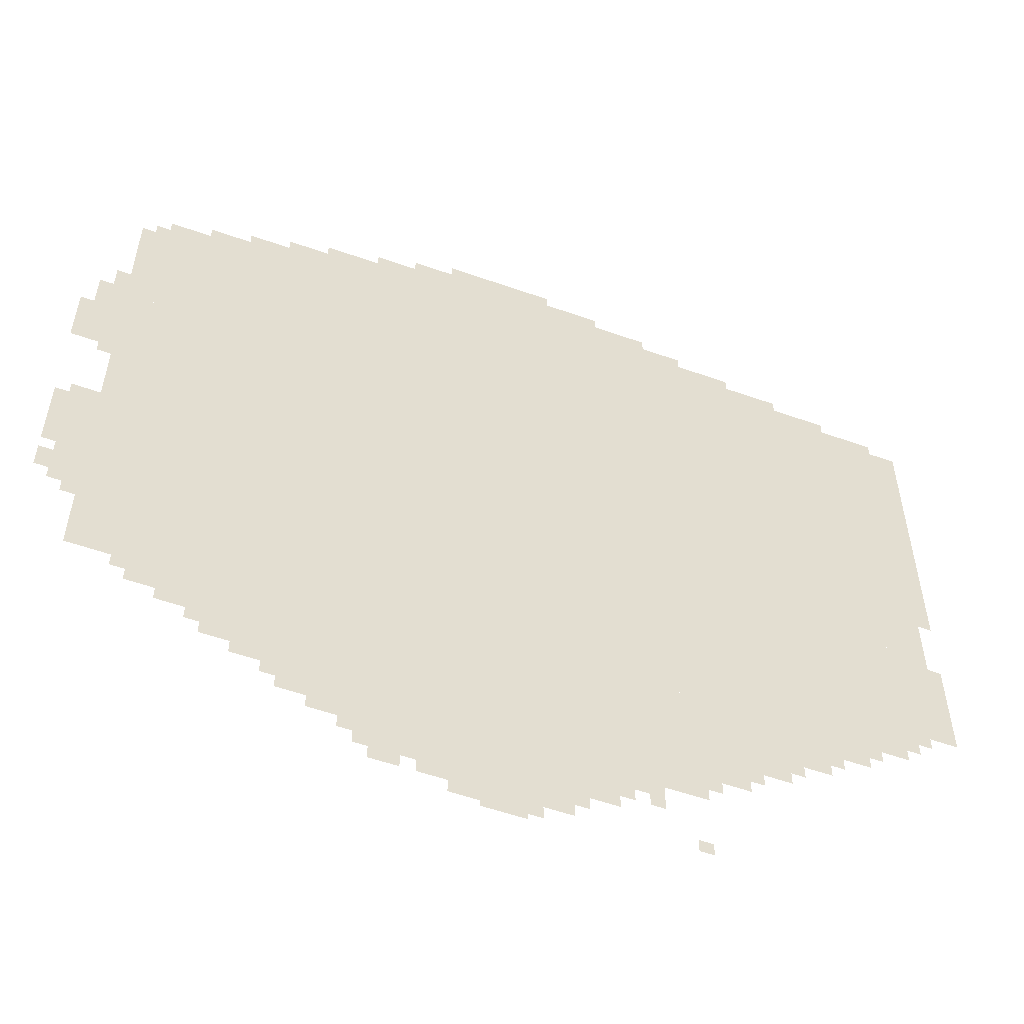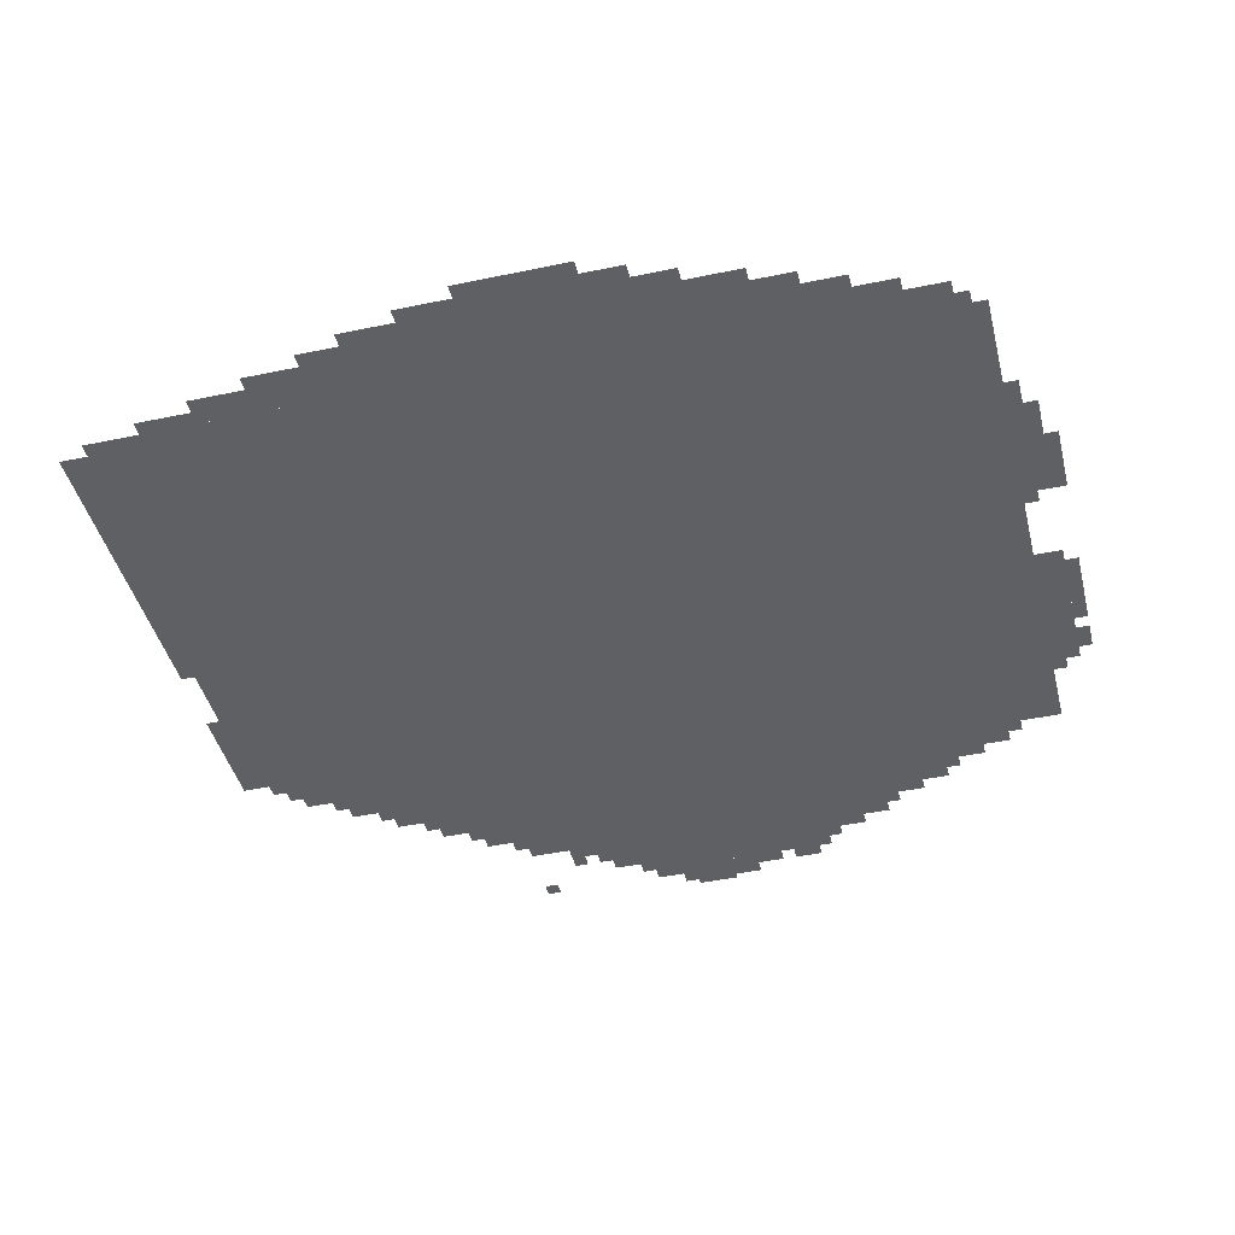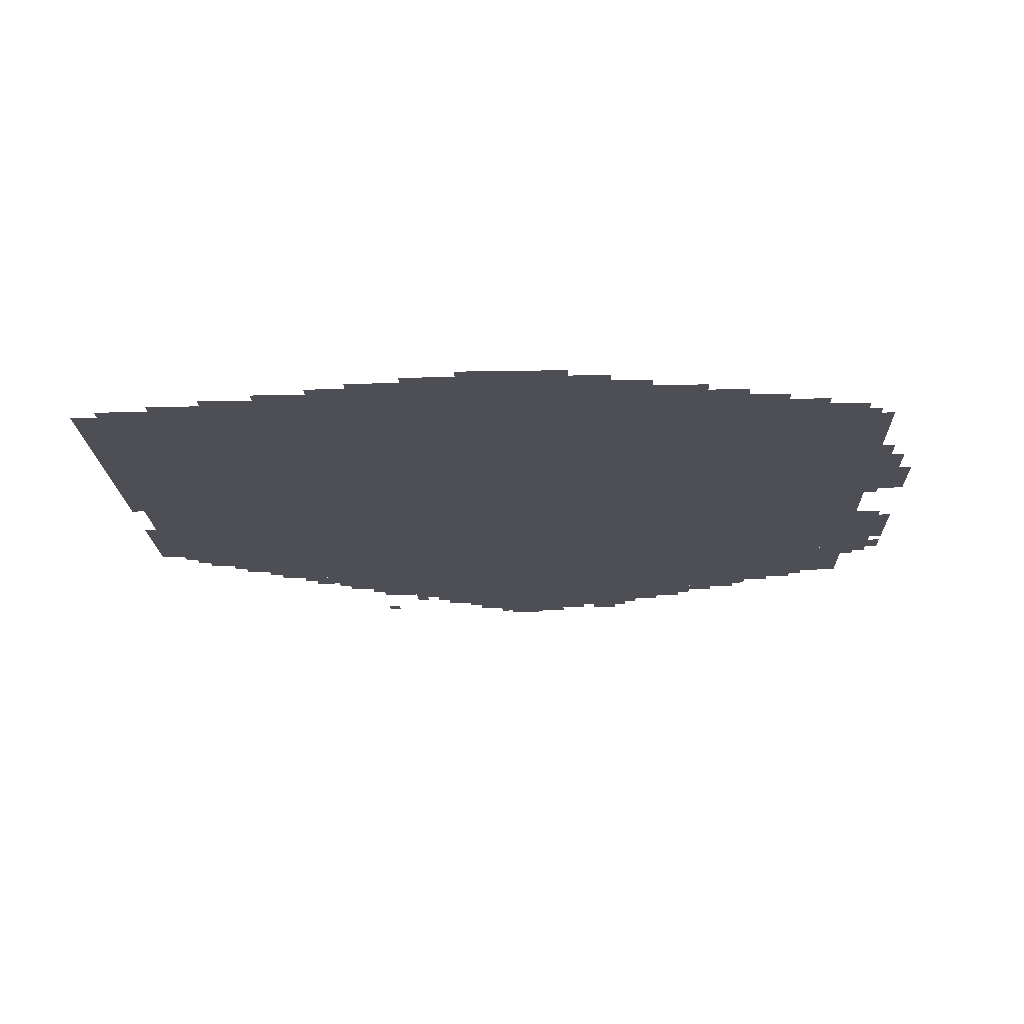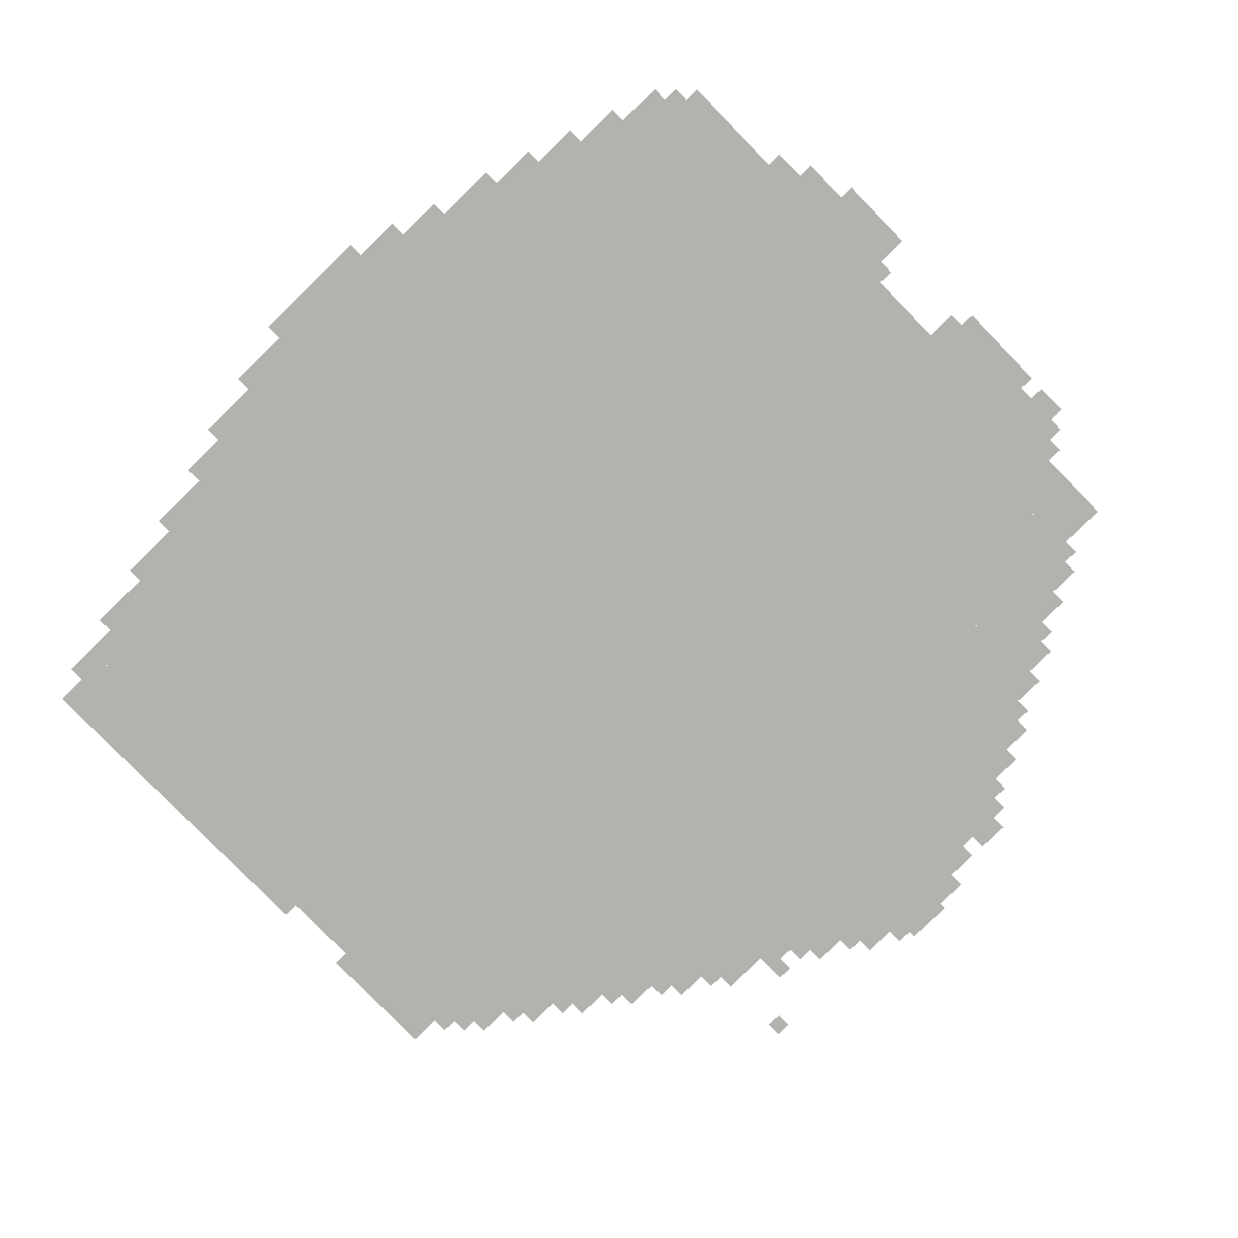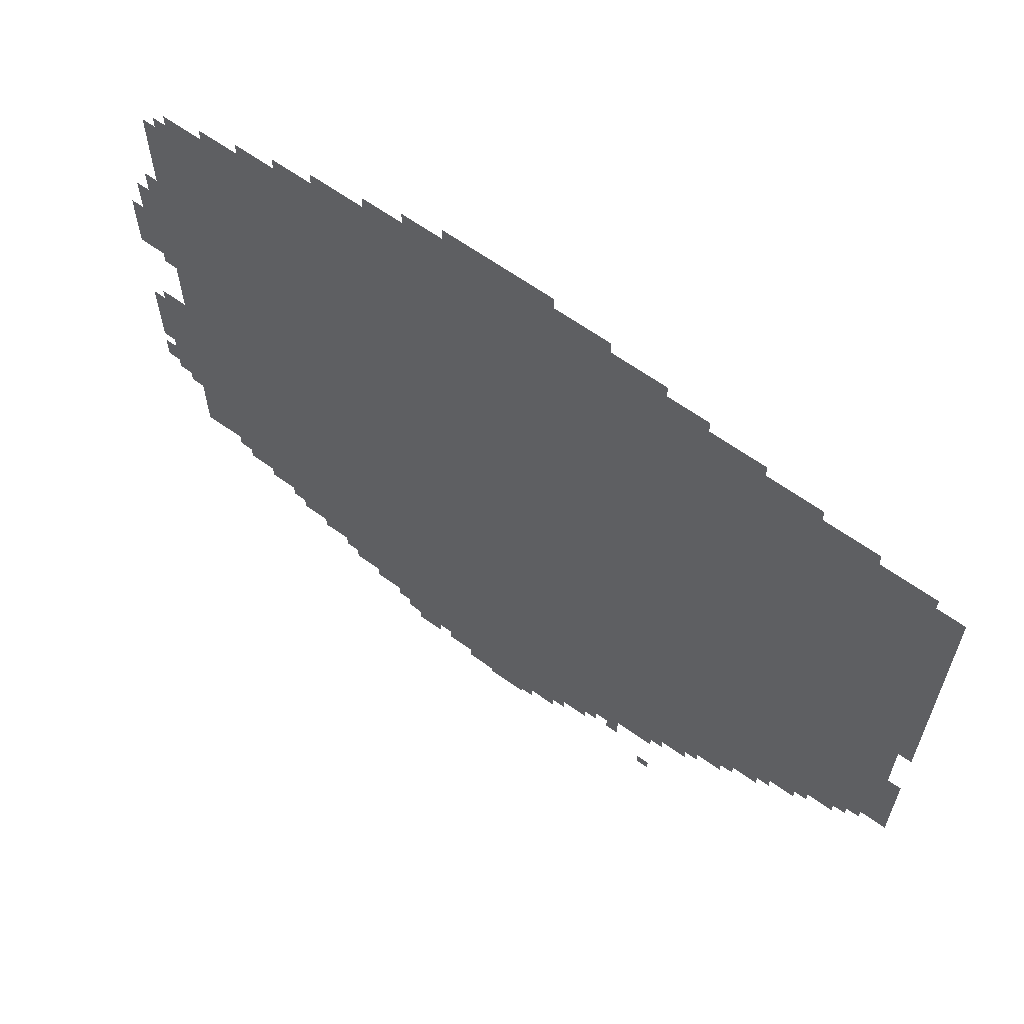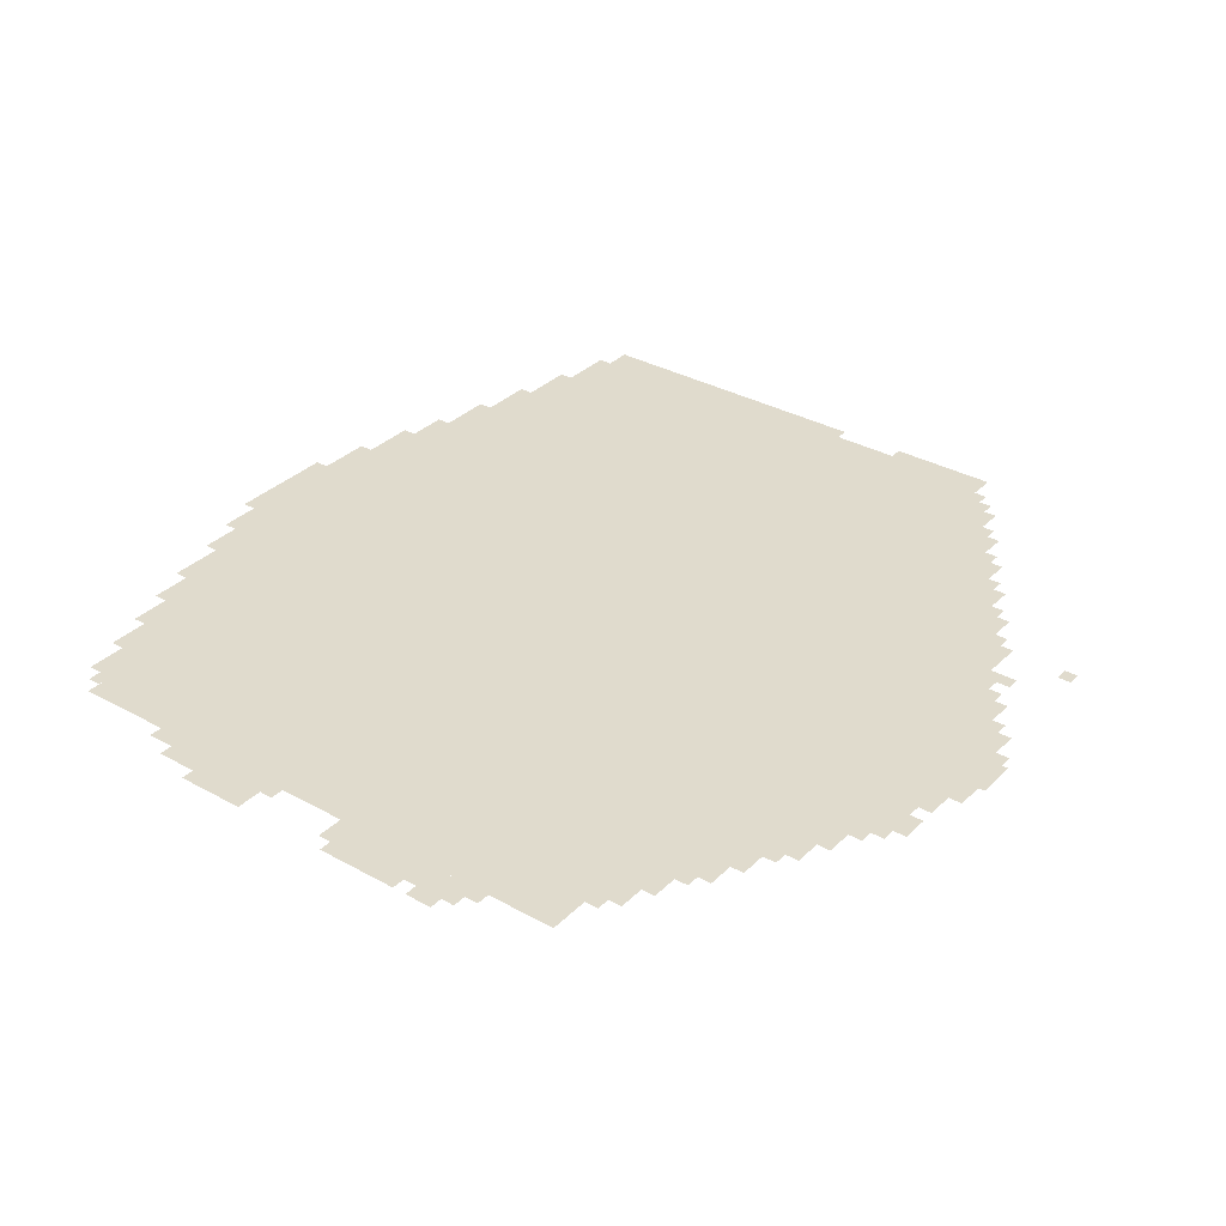
<metadata>
{"format":"obj","ext":"obj","renderer":"f3d","projection":"perspective","resolution":1024,"background":"white","views":[{"elev":-55.5,"azim":-20.4,"up":"+Y"},{"elev":-43.3,"azim":-166.1,"up":"+Z"},{"elev":-18.4,"azim":-178.0,"up":"+Z"},{"elev":-79.7,"azim":-135.7,"up":"+Z"},{"elev":63.9,"azim":35.8,"up":"+Y"},{"elev":33.3,"azim":-52.6,"up":"+Z"}]}
</metadata>
<code>
g yingxianzuo_3-mesh
v -128 527 0
v -128 1775 0
v -1024 1775 0
v -1024 527 0
v -1024 527 0
v -1024 1775 0
v -1888 1775 0
v -1888 527 0
v -608 207 0
v -608 527 0
v -1088 527 0
v -1088 207 0
v -1088 207 0
v -1088 527 0
v -1536 527 0
v -1536 207 0
v -576 1775 0
v -576 1903 0
v -1056 1903 0
v -1056 1775 0
v -1056 1775 0
v -1056 1903 0
v -1504 1903 0
v -1504 1775 0
v -32 1167 0
v -32 1743 0
v -128 1743 0
v -128 1167 0
v -32 623 0
v -32 1167 0
v -128 1167 0
v -128 623 0
v -1888 431 0
v -1888 1071 0
v -1952 1071 0
v -1952 431 0
v -1888 1071 0
v -1888 1711 0
v -1952 1711 0
v -1952 1071 0
v -320 399 0
v -320 527 0
v -608 527 0
v -608 399 0
v -864 79 0
v -864 207 0
v -1120 207 0
v -1120 79 0
v -1120 79 0
v -1120 207 0
v -1344 207 0
v -1344 79 0
v -1536 431 0
v -1536 527 0
v -1728 527 0
v -1728 431 0
v -800 1903 0
v -800 1967 0
v -1056 1967 0
v -1056 1903 0
v -1728 431 0
v -1728 527 0
v -1888 527 0
v -1888 431 0
v -1056 1903 0
v -1056 1967 0
v -1280 1967 0
v -1280 1903 0
v -1952 783 0
v -1952 975 0
v -2016 975 0
v -2016 783 0
v 0 1039 0
v 0 1391 0
v -32 1391 0
v -32 1039 0
v 0 1391 0
v 0 1743 0
v -32 1743 0
v -32 1391 0
v -1952 623 0
v -1952 783 0
v -2016 783 0
v -2016 623 0
v -1952 1295 0
v -1952 1423 0
v -2016 1423 0
v -2016 1295 0
v -1952 1167 0
v -1952 1295 0
v -2016 1295 0
v -2016 1167 0
v -320 1775 0
v -320 1839 0
v -448 1839 0
v -448 1775 0
v -448 1775 0
v -448 1839 0
v -576 1839 0
v -576 1775 0
v -1600 335 0
v -1600 431 0
v -1664 431 0
v -1664 335 0
v -1056 15 0
v -1056 79 0
v -1152 79 0
v -1152 15 0
v -960 15 0
v -960 79 0
v -1056 79 0
v -1056 15 0
v -768 143 0
v -768 207 0
v -864 207 0
v -864 143 0
v -512 271 0
v -512 335 0
v -608 335 0
v -608 271 0
v -224 463 0
v -224 527 0
v -320 527 0
v -320 463 0
v -1600 1775 0
v -1600 1839 0
v -1696 1839 0
v -1696 1775 0
v -1536 335 0
v -1536 431 0
v -1600 431 0
v -1600 335 0
v -1504 1775 0
v -1504 1839 0
v -1600 1839 0
v -1600 1775 0
v -1536 239 0
v -1536 335 0
v -1600 335 0
v -1600 239 0
v -416 335 0
v -416 399 0
v -512 399 0
v -512 335 0
v -512 335 0
v -512 399 0
v -608 399 0
v -608 335 0
v 0 751 0
v 0 879 0
v -32 879 0
v -32 751 0
v 0 623 0
v 0 751 0
v -32 751 0
v -32 623 0
v -928 1967 0
v -928 1999 0
v -1056 1999 0
v -1056 1967 0
v -1600 271 0
v -1600 335 0
v -1664 335 0
v -1664 271 0
v -1056 1967 0
v -1056 1999 0
v -1184 1999 0
v -1184 1967 0
v -1344 175 0
v -1344 207 0
v -1440 207 0
v -1440 175 0
v -1664 367 0
v -1664 399 0
v -1760 399 0
v -1760 367 0
v -2016 1231 0
v -2016 1327 0
v -2047 1327 0
v -2047 1231 0
v -2016 751 0
v -2016 847 0
v -2047 847 0
v -2047 751 0
v -2016 847 0
v -2016 943 0
v -2047 943 0
v -2047 847 0
v -1760 399 0
v -1760 431 0
v -1856 431 0
v -1856 399 0
v -1664 399 0
v -1664 431 0
v -1760 431 0
v -1760 399 0
v -992 0 0
v -992 15 0
v -1056 15 0
v -1056 0 0
v -1952 1423 0
v -1952 1487 0
v -1984 1487 0
v -1984 1423 0
v -64 1743 0
v -64 1775 0
v -128 1775 0
v -128 1743 0
v -1696 1775 0
v -1696 1807 0
v -1760 1807 0
v -1760 1775 0
v -1664 335 0
v -1664 367 0
v -1728 367 0
v -1728 335 0
v -1344 143 0
v -1344 175 0
v -1408 175 0
v -1408 143 0
v -2016 655 0
v -2016 719 0
v -2047 719 0
v -2047 655 0
v -896 47 0
v -896 79 0
v -960 79 0
v -960 47 0
v -1152 47 0
v -1152 79 0
v -1216 79 0
v -1216 47 0
v -1248 47 0
v -1248 79 0
v -1312 79 0
v -1312 47 0
v -64 591 0
v -64 623 0
v -128 623 0
v -128 591 0
v -704 143 0
v -704 207 0
v -736 207 0
v -736 143 0
v -800 111 0
v -800 143 0
v -864 143 0
v -864 111 0
v -1440 175 0
v -1440 207 0
v -1504 207 0
v -1504 175 0
v -256 1775 0
v -256 1807 0
v -320 1807 0
v -320 1775 0
v -1760 367 0
v -1760 399 0
v -1824 399 0
v -1824 367 0
v -512 1839 0
v -512 1871 0
v -576 1871 0
v -576 1839 0
v -672 1903 0
v -672 1935 0
v -736 1935 0
v -736 1903 0
v -736 1903 0
v -736 1935 0
v -800 1935 0
v -800 1903 0
v -448 1839 0
v -448 1871 0
v -512 1871 0
v -512 1839 0
v -192 1775 0
v -192 1807 0
v -256 1807 0
v -256 1775 0
v -1504 1839 0
v -1504 1871 0
v -1568 1871 0
v -1568 1839 0
v -2016 1167 0
v -2016 1231 0
v -2047 1231 0
v -2047 1167 0
v -1280 1903 0
v -1280 1935 0
v -1344 1935 0
v -1344 1903 0
v -288 431 0
v -288 463 0
v -320 463 0
v -320 431 0
v -192 495 0
v -192 527 0
v -224 527 0
v -224 495 0
v -384 367 0
v -384 399 0
v -416 399 0
v -416 367 0
v -608 47 0
v -608 79 0
v -640 79 0
v -640 47 0
v -576 239 0
v -576 271 0
v -608 271 0
v -608 239 0
v -736 175 0
v -736 207 0
v -768 207 0
v -768 175 0
v -1344 111 0
v -1344 143 0
v -1376 143 0
v -1376 111 0
v -480 303 0
v -480 335 0
v -512 335 0
v -512 303 0
v -1664 303 0
v -1664 335 0
v -1696 335 0
v -1696 303 0
v -96 559 0
v -96 591 0
v -128 591 0
v -128 559 0
v -1760 1775 0
v -1760 1807 0
v -1792 1807 0
v -1792 1775 0
v -1728 335 0
v -1728 367 0
v -1760 367 0
v -1760 335 0
v -1344 1903 0
v -1344 1935 0
v -1376 1935 0
v -1376 1903 0
v -1568 1839 0
v -1568 1871 0
v -1600 1871 0
v -1600 1839 0
v -1408 143 0
v -1408 175 0
v -1440 175 0
v -1440 143 0
v -1952 1135 0
v -1952 1167 0
v -1984 1167 0
v -1984 1135 0
v -1952 591 0
v -1952 623 0
v -1984 623 0
v -1984 591 0
v -1056 0 0
v -1056 15 0
v -1088 15 0
v -1088 0 0
v -1888 1711 0
v -1888 1743 0
v -1920 1743 0
v -1920 1711 0
g yingxianzuo_3-mesh_0
f 3 2 1
f 1 4 3
f 7 6 5
f 5 8 7
f 11 10 9
f 9 12 11
f 15 14 13
f 13 16 15
f 19 18 17
f 17 20 19
f 23 22 21
f 21 24 23
f 27 26 25
f 25 28 27
f 31 30 29
f 29 32 31
f 35 34 33
f 33 36 35
f 39 38 37
f 37 40 39
f 43 42 41
f 41 44 43
f 47 46 45
f 45 48 47
f 51 50 49
f 49 52 51
f 55 54 53
f 53 56 55
f 59 58 57
f 57 60 59
f 63 62 61
f 61 64 63
f 67 66 65
f 65 68 67
f 71 70 69
f 69 72 71
f 75 74 73
f 73 76 75
f 79 78 77
f 77 80 79
f 83 82 81
f 81 84 83
f 87 86 85
f 85 88 87
f 91 90 89
f 89 92 91
f 95 94 93
f 93 96 95
f 99 98 97
f 97 100 99
f 103 102 101
f 101 104 103
f 107 106 105
f 105 108 107
f 111 110 109
f 109 112 111
f 115 114 113
f 113 116 115
f 119 118 117
f 117 120 119
f 123 122 121
f 121 124 123
f 127 126 125
f 125 128 127
f 131 130 129
f 129 132 131
f 135 134 133
f 133 136 135
f 139 138 137
f 137 140 139
f 143 142 141
f 141 144 143
f 147 146 145
f 145 148 147
f 151 150 149
f 149 152 151
f 155 154 153
f 153 156 155
f 159 158 157
f 157 160 159
f 163 162 161
f 161 164 163
f 167 166 165
f 165 168 167
f 171 170 169
f 169 172 171
f 175 174 173
f 173 176 175
f 179 178 177
f 177 180 179
f 183 182 181
f 181 184 183
f 187 186 185
f 185 188 187
f 191 190 189
f 189 192 191
f 195 194 193
f 193 196 195
f 199 198 197
f 197 200 199
f 203 202 201
f 201 204 203
f 207 206 205
f 205 208 207
f 211 210 209
f 209 212 211
f 215 214 213
f 213 216 215
f 219 218 217
f 217 220 219
f 223 222 221
f 221 224 223
f 227 226 225
f 225 228 227
f 231 230 229
f 229 232 231
f 235 234 233
f 233 236 235
f 239 238 237
f 237 240 239
f 243 242 241
f 241 244 243
f 247 246 245
f 245 248 247
f 251 250 249
f 249 252 251
f 255 254 253
f 253 256 255
f 259 258 257
f 257 260 259
f 263 262 261
f 261 264 263
f 267 266 265
f 265 268 267
f 271 270 269
f 269 272 271
f 275 274 273
f 273 276 275
f 279 278 277
f 277 280 279
f 283 282 281
f 281 284 283
f 287 286 285
f 285 288 287
f 291 290 289
f 289 292 291
f 295 294 293
f 293 296 295
f 299 298 297
f 297 300 299
f 303 302 301
f 301 304 303
f 307 306 305
f 305 308 307
f 311 310 309
f 309 312 311
f 315 314 313
f 313 316 315
f 319 318 317
f 317 320 319
f 323 322 321
f 321 324 323
f 327 326 325
f 325 328 327
f 331 330 329
f 329 332 331
f 335 334 333
f 333 336 335
f 339 338 337
f 337 340 339
f 343 342 341
f 341 344 343
f 347 346 345
f 345 348 347
f 351 350 349
f 349 352 351
f 355 354 353
f 353 356 355
f 359 358 357
f 357 360 359
f 363 362 361
f 361 364 363
f 367 366 365
f 365 368 367

</code>
